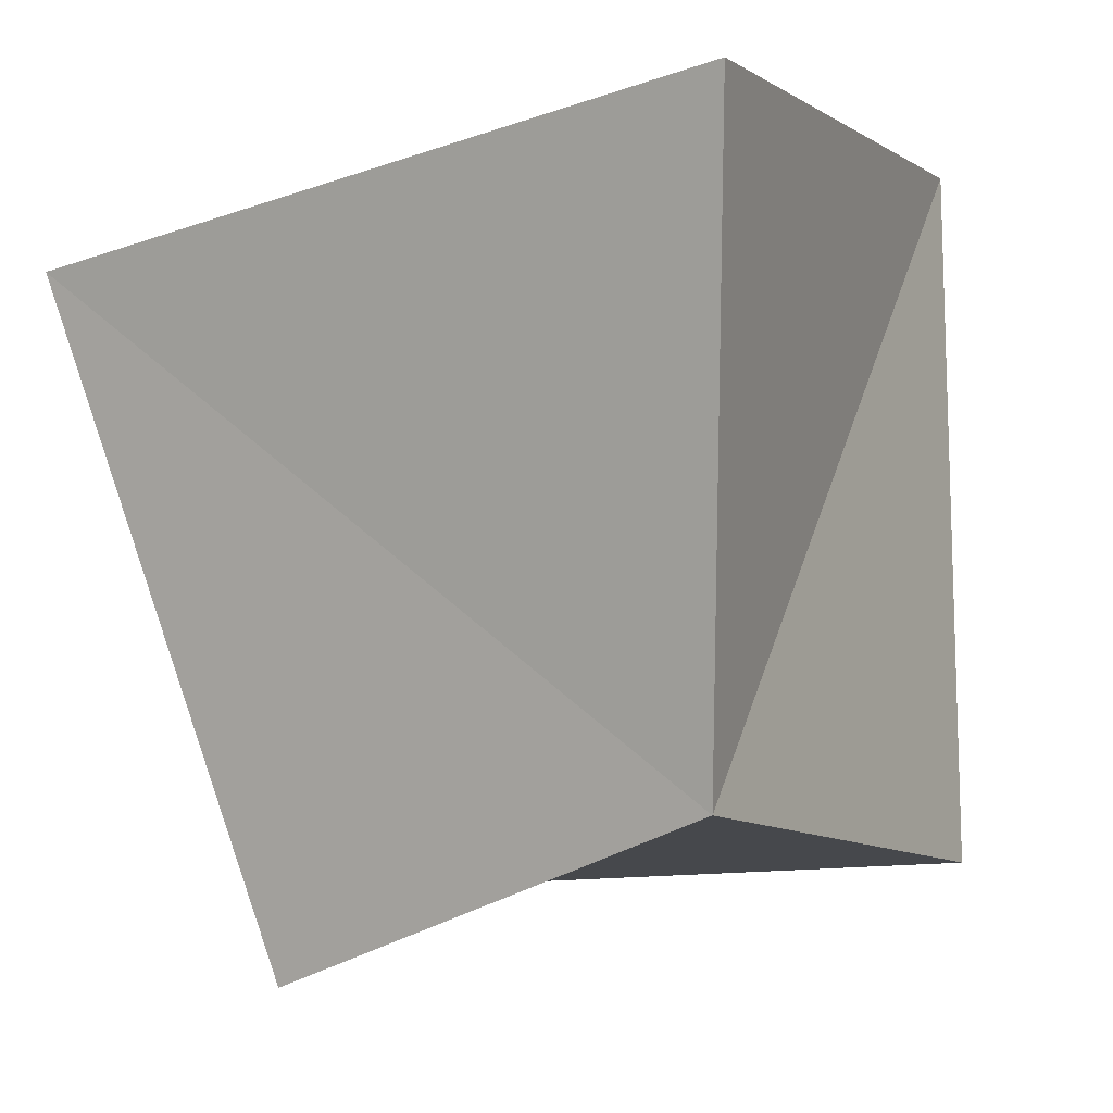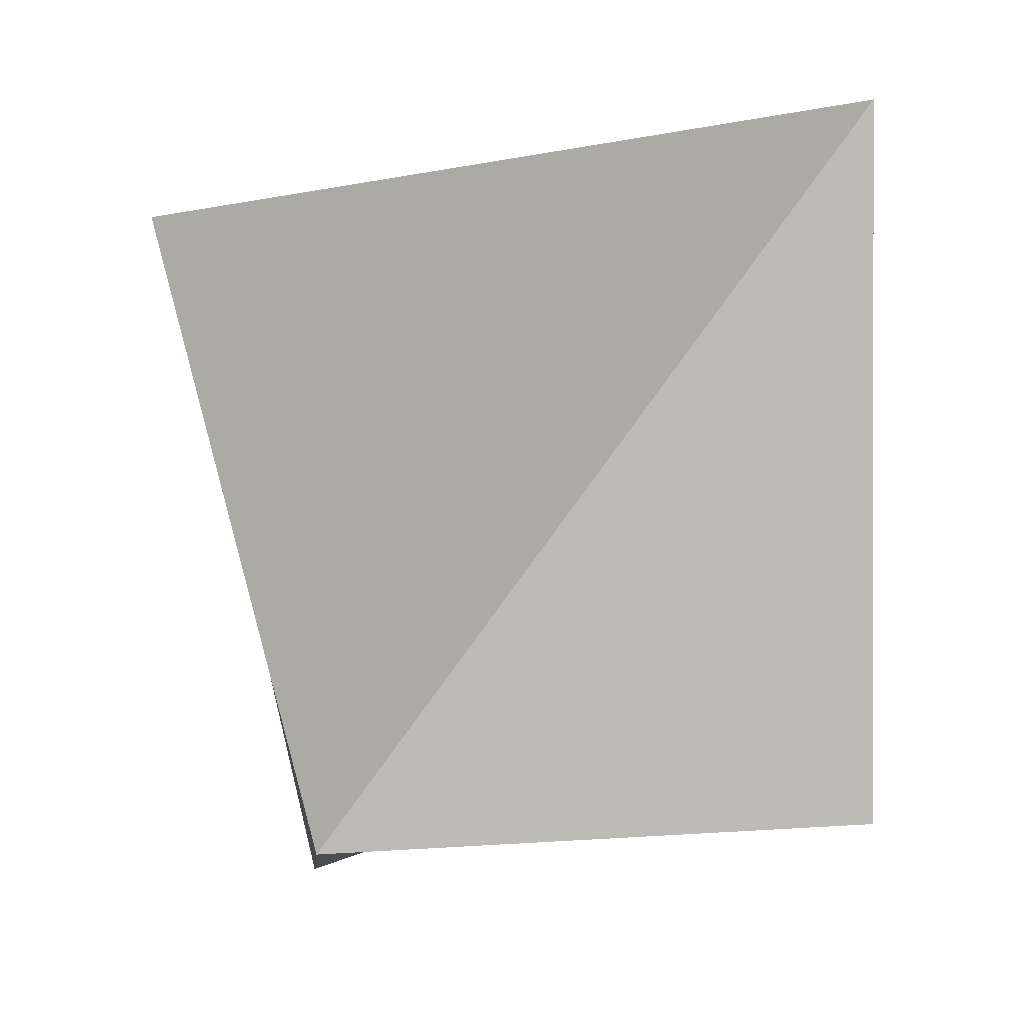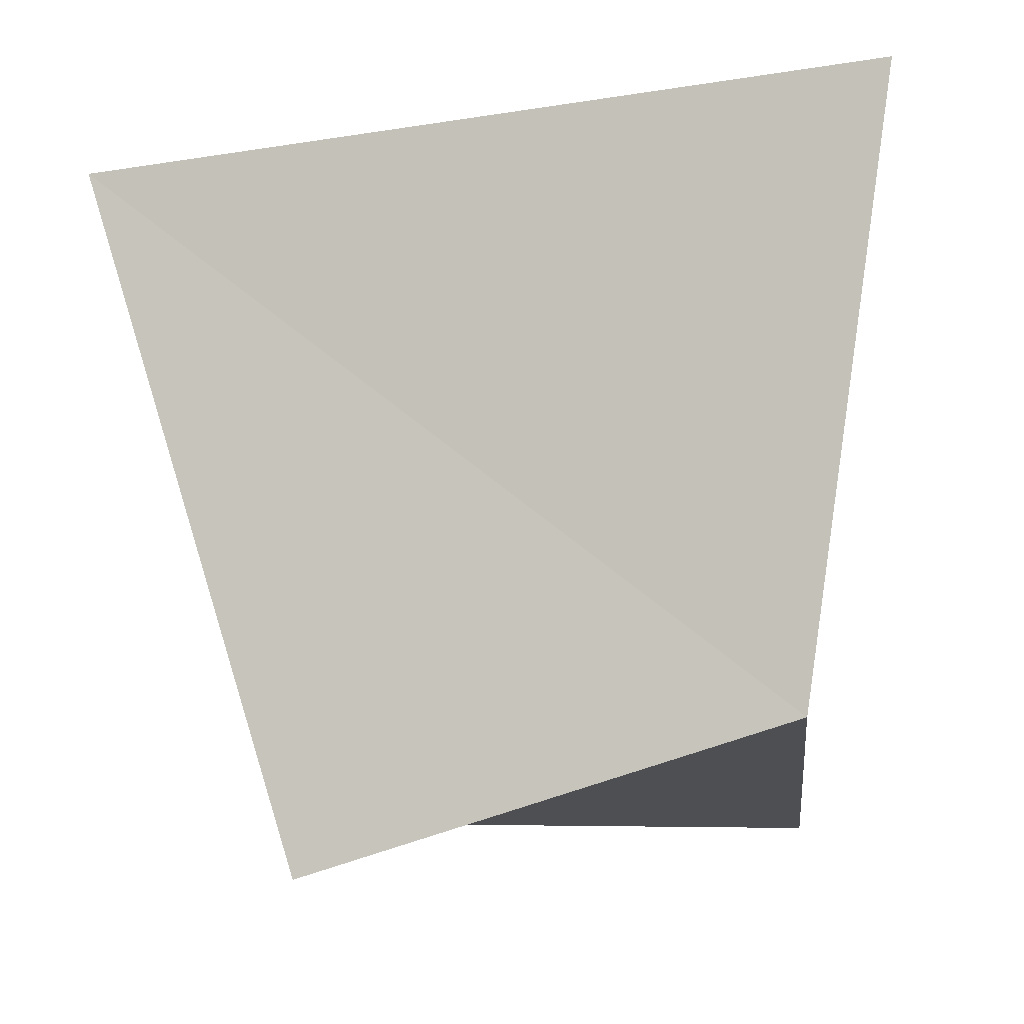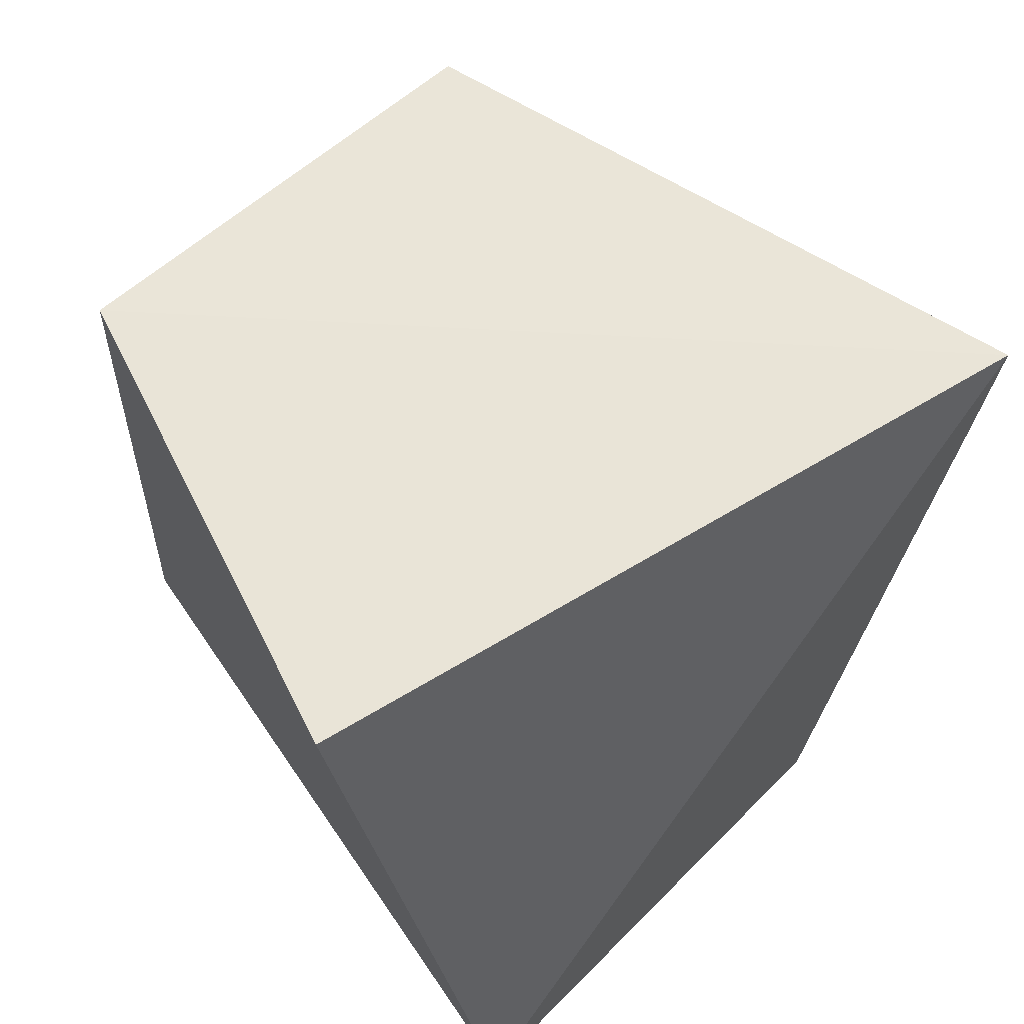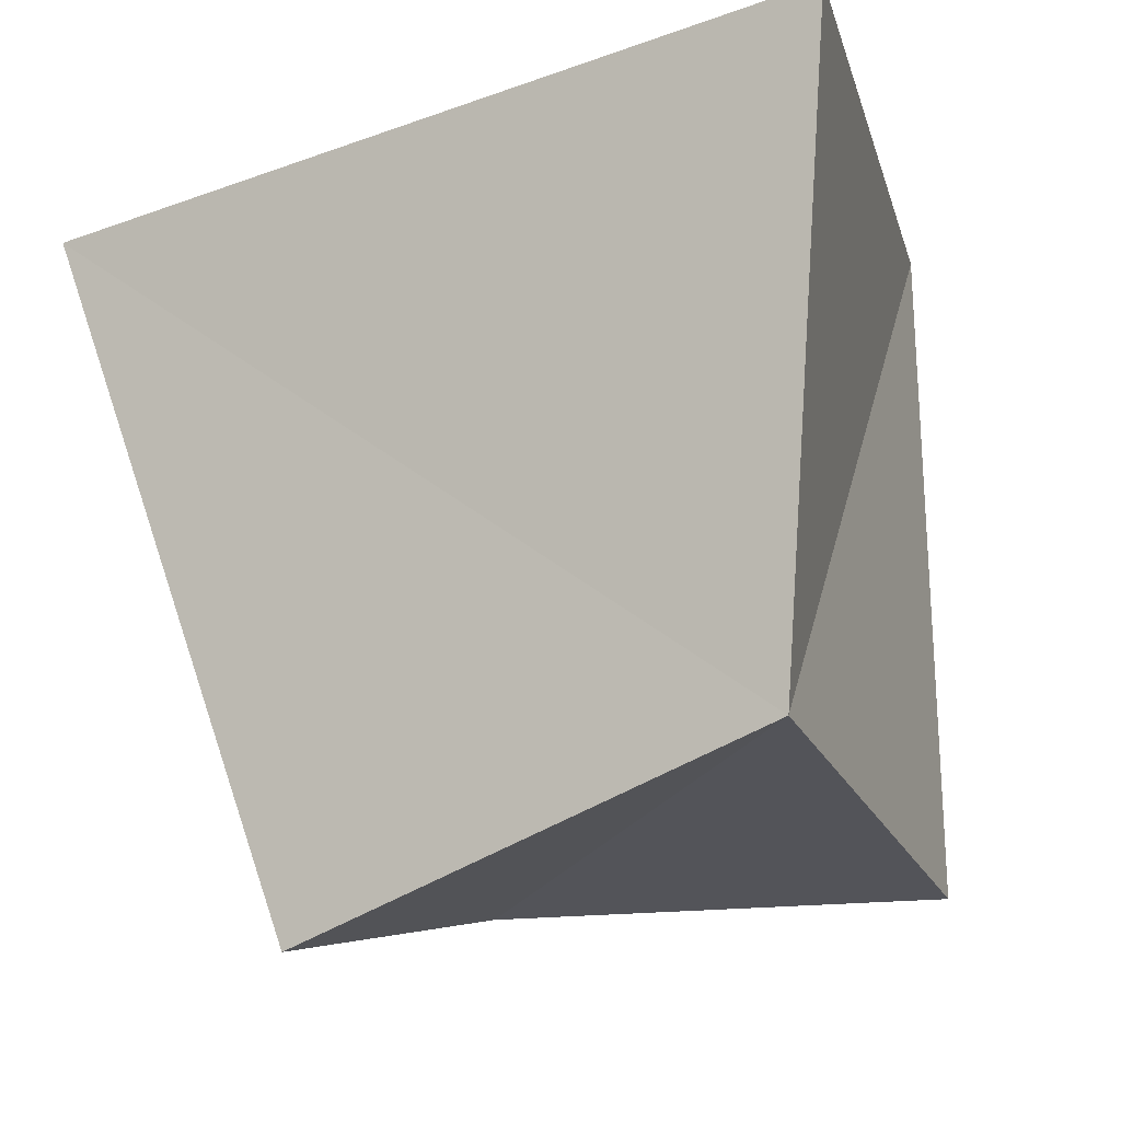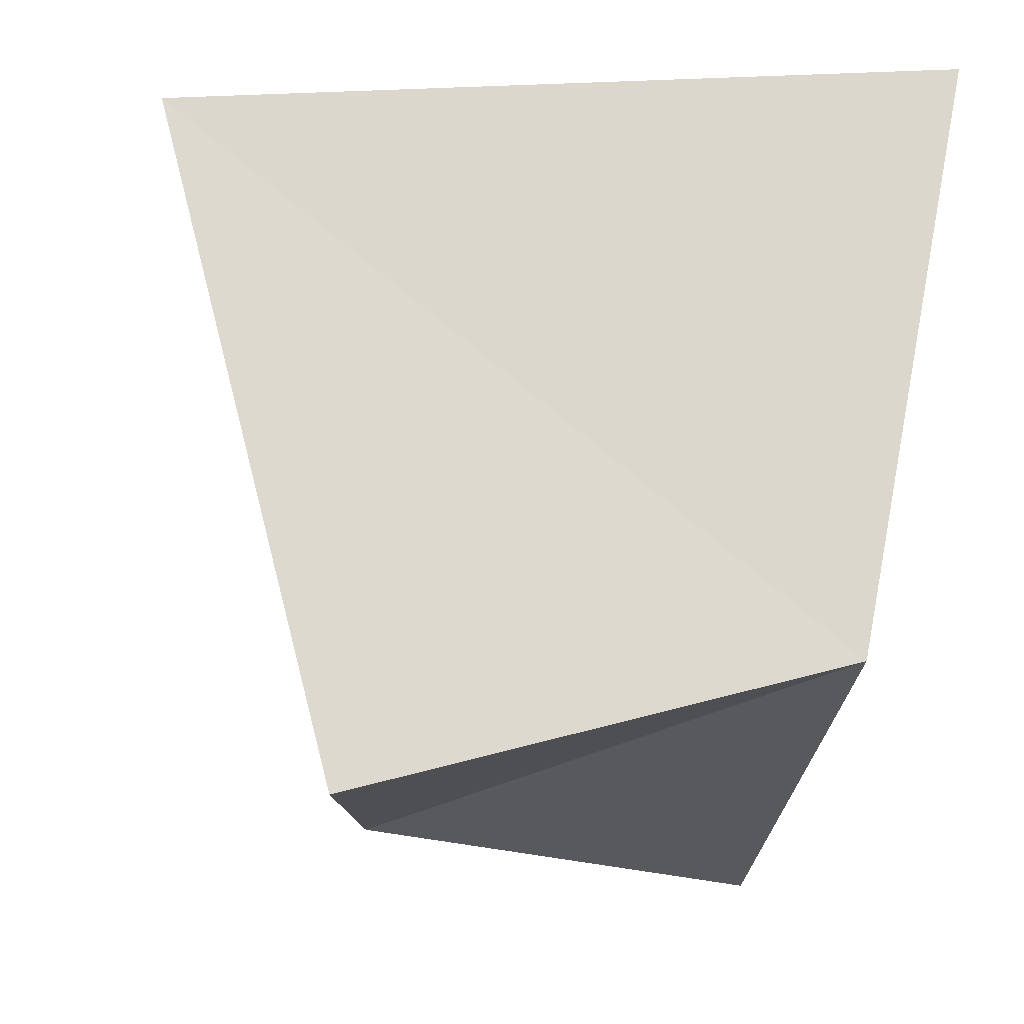
<metadata>
{"format":"obj","ext":"obj","renderer":"f3d","projection":"perspective","resolution":1024,"background":"white","views":[{"elev":-10.8,"azim":-150.4,"up":"+Z"},{"elev":5.3,"azim":-104.0,"up":"+Z"},{"elev":-17.5,"azim":-174.7,"up":"+Z"},{"elev":59.8,"azim":-33.4,"up":"+Y"},{"elev":-23.4,"azim":-159.4,"up":"+Z"},{"elev":-30.3,"azim":172.2,"up":"+Z"}]}
</metadata>
<code>
o Cube_Cube.001
v -2.5 -2.422 3.872
v -3.363 3.909 2.81
v -2.5 -2.5 -2.5
v -2.5 2.5 -2.5
v 2.226 -3.637 2.5
v 3.715 2.912 2.5
v 1.368 -1.357 -2.607
v 1.911 1.774 -3.665
f 1 4 3
f 4 7 3
f 7 6 5
f 6 1 5
f 3 5 1
f 4 6 8
f 1 2 4
f 4 8 7
f 7 8 6
f 6 2 1
f 3 7 5
f 4 2 6

</code>
